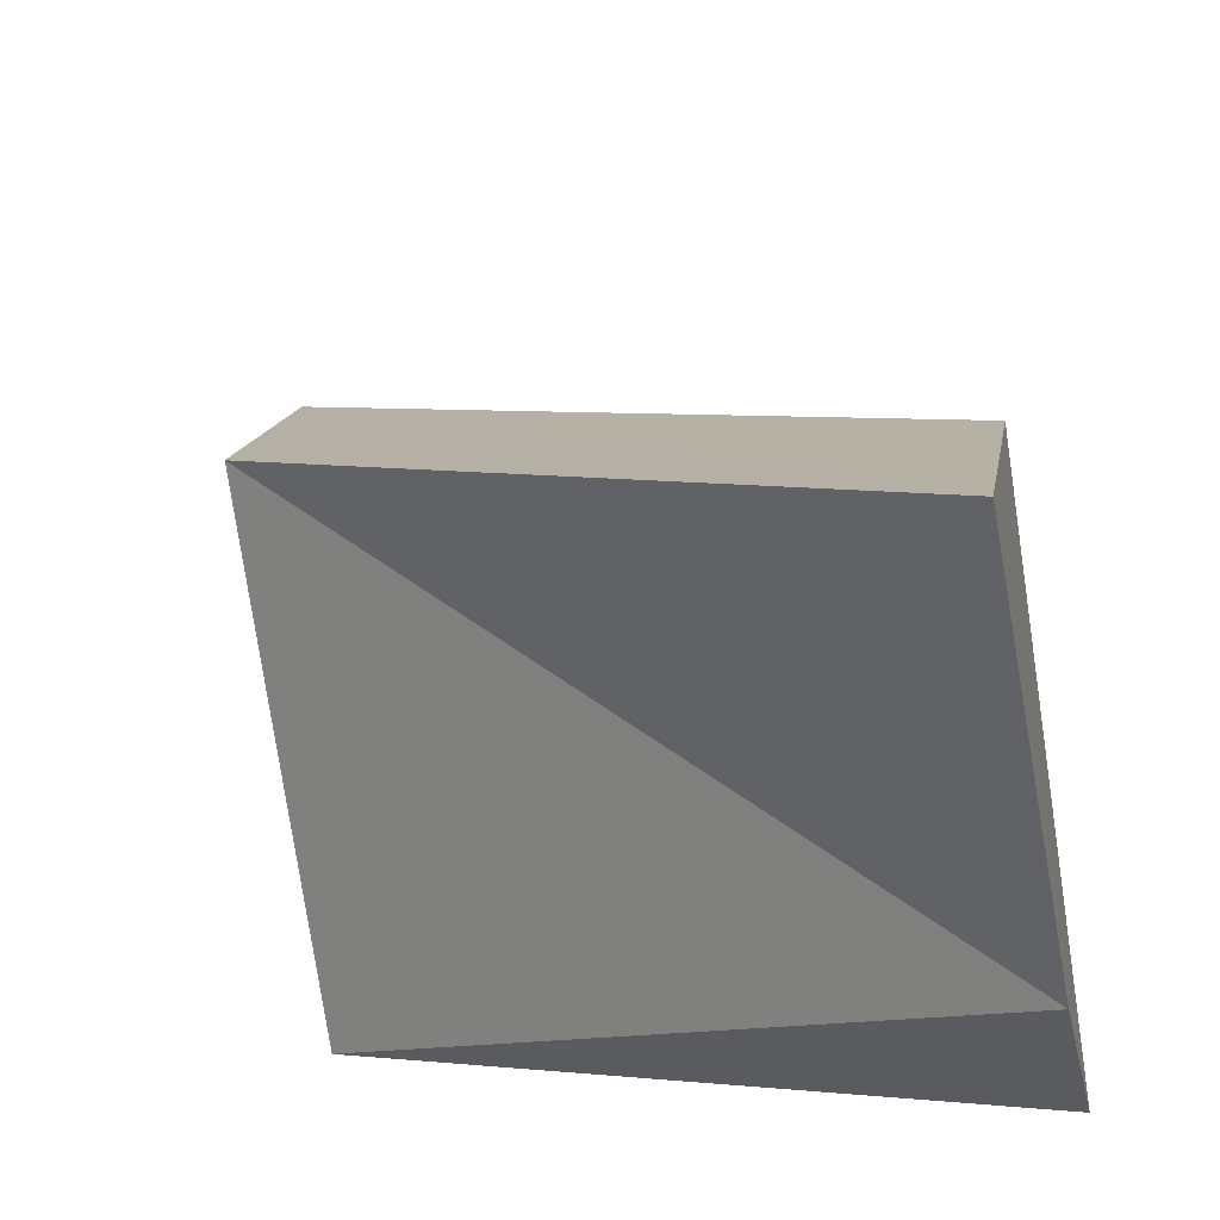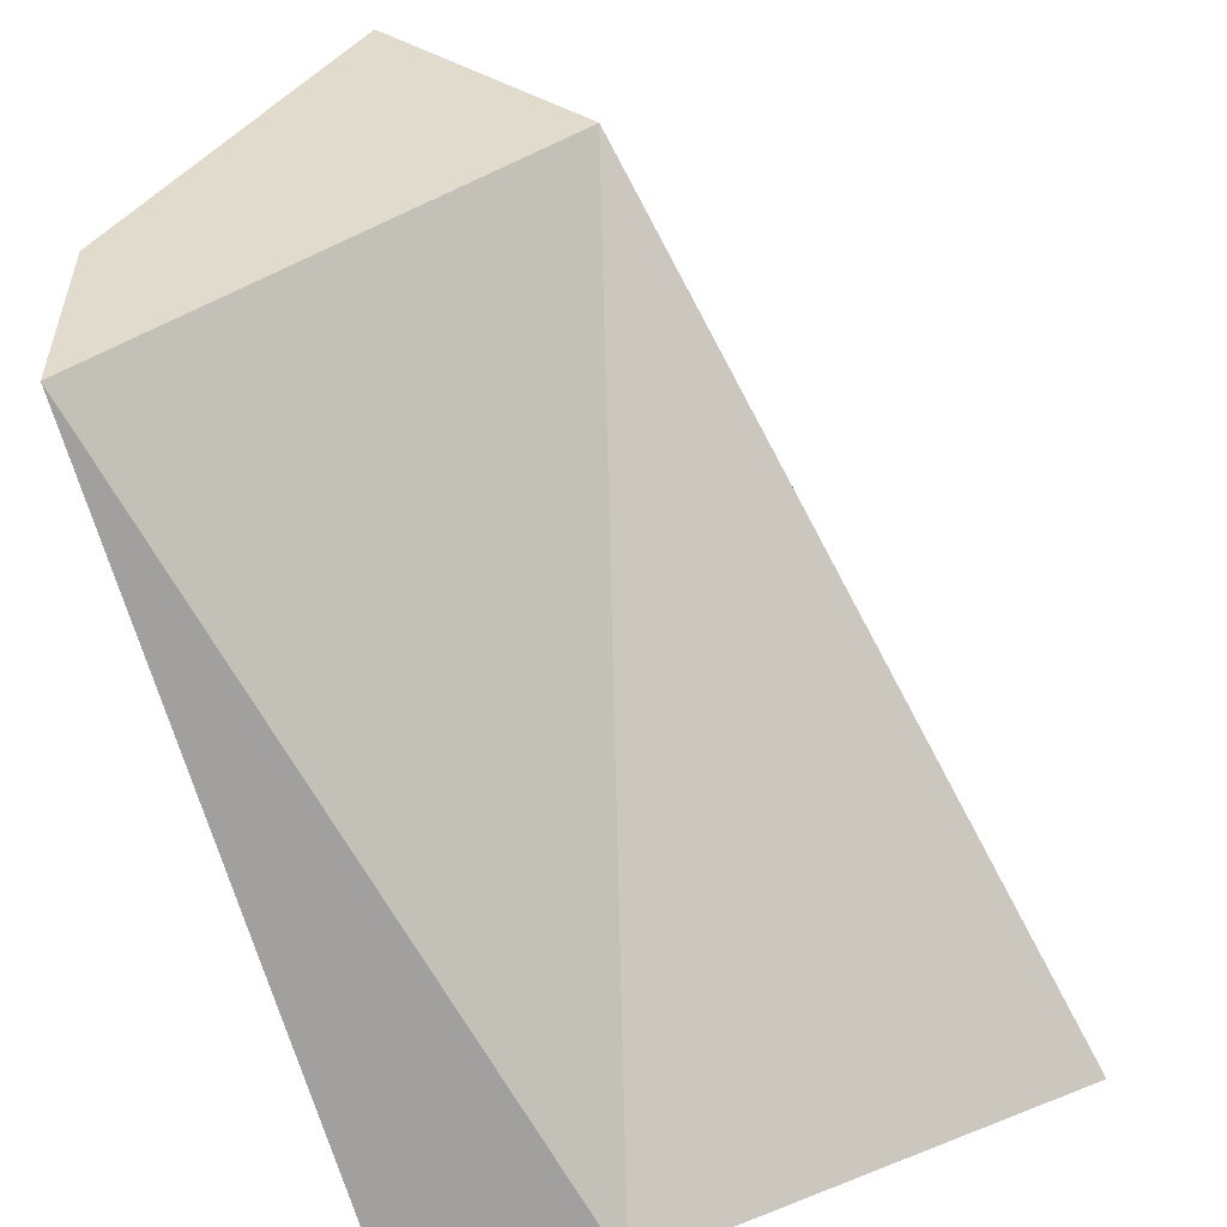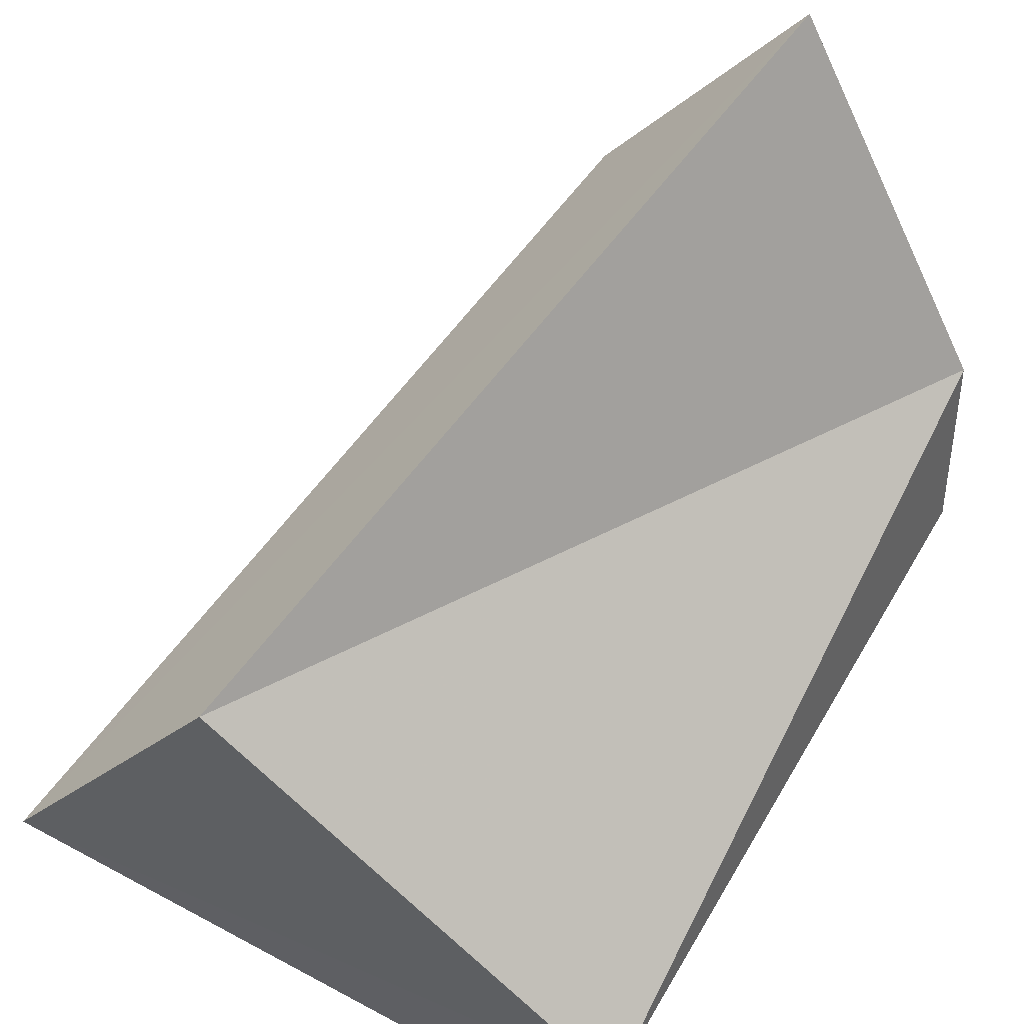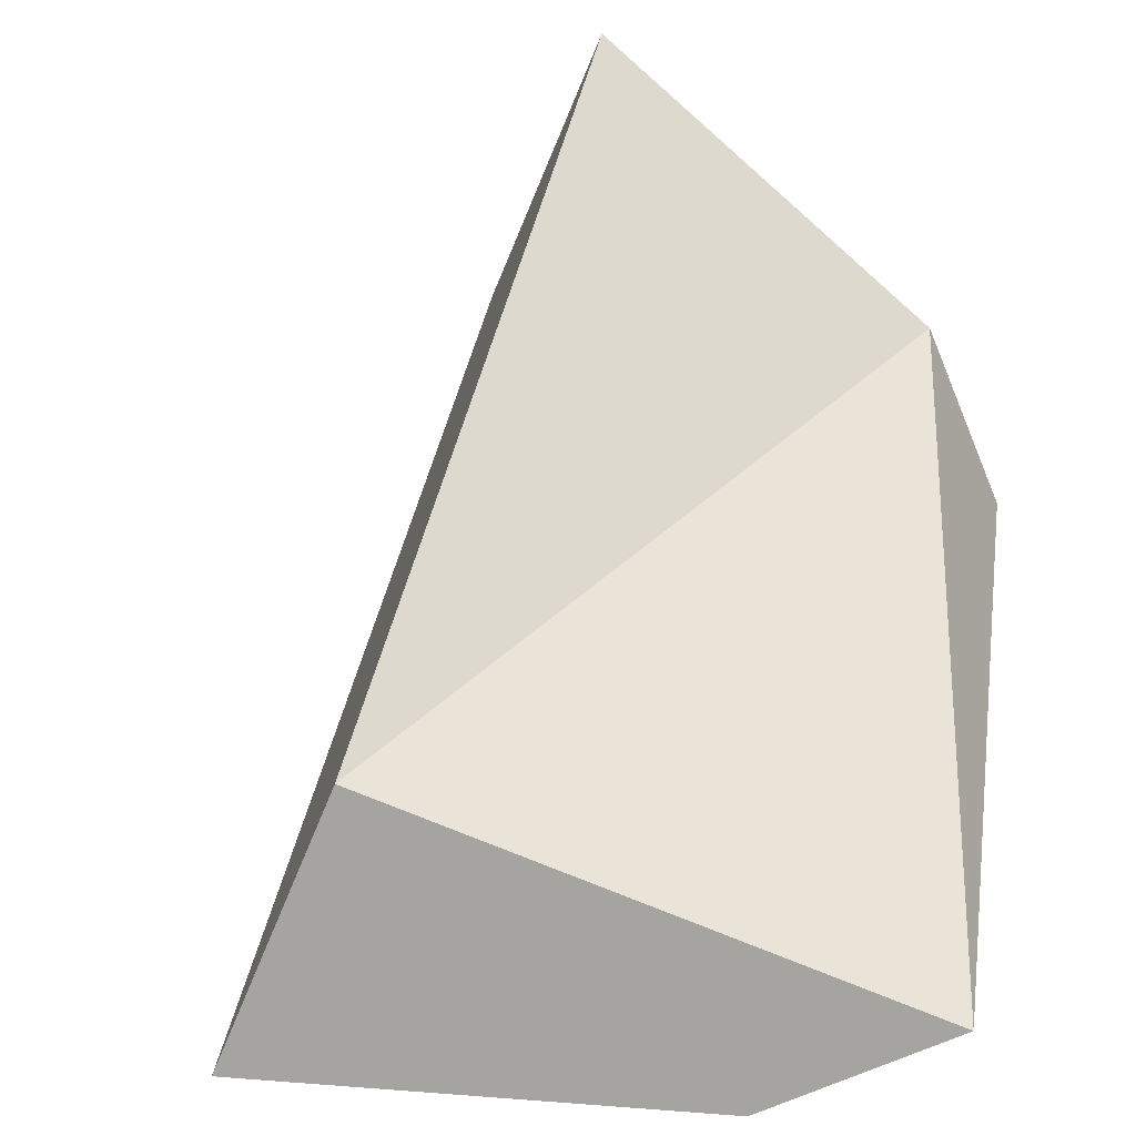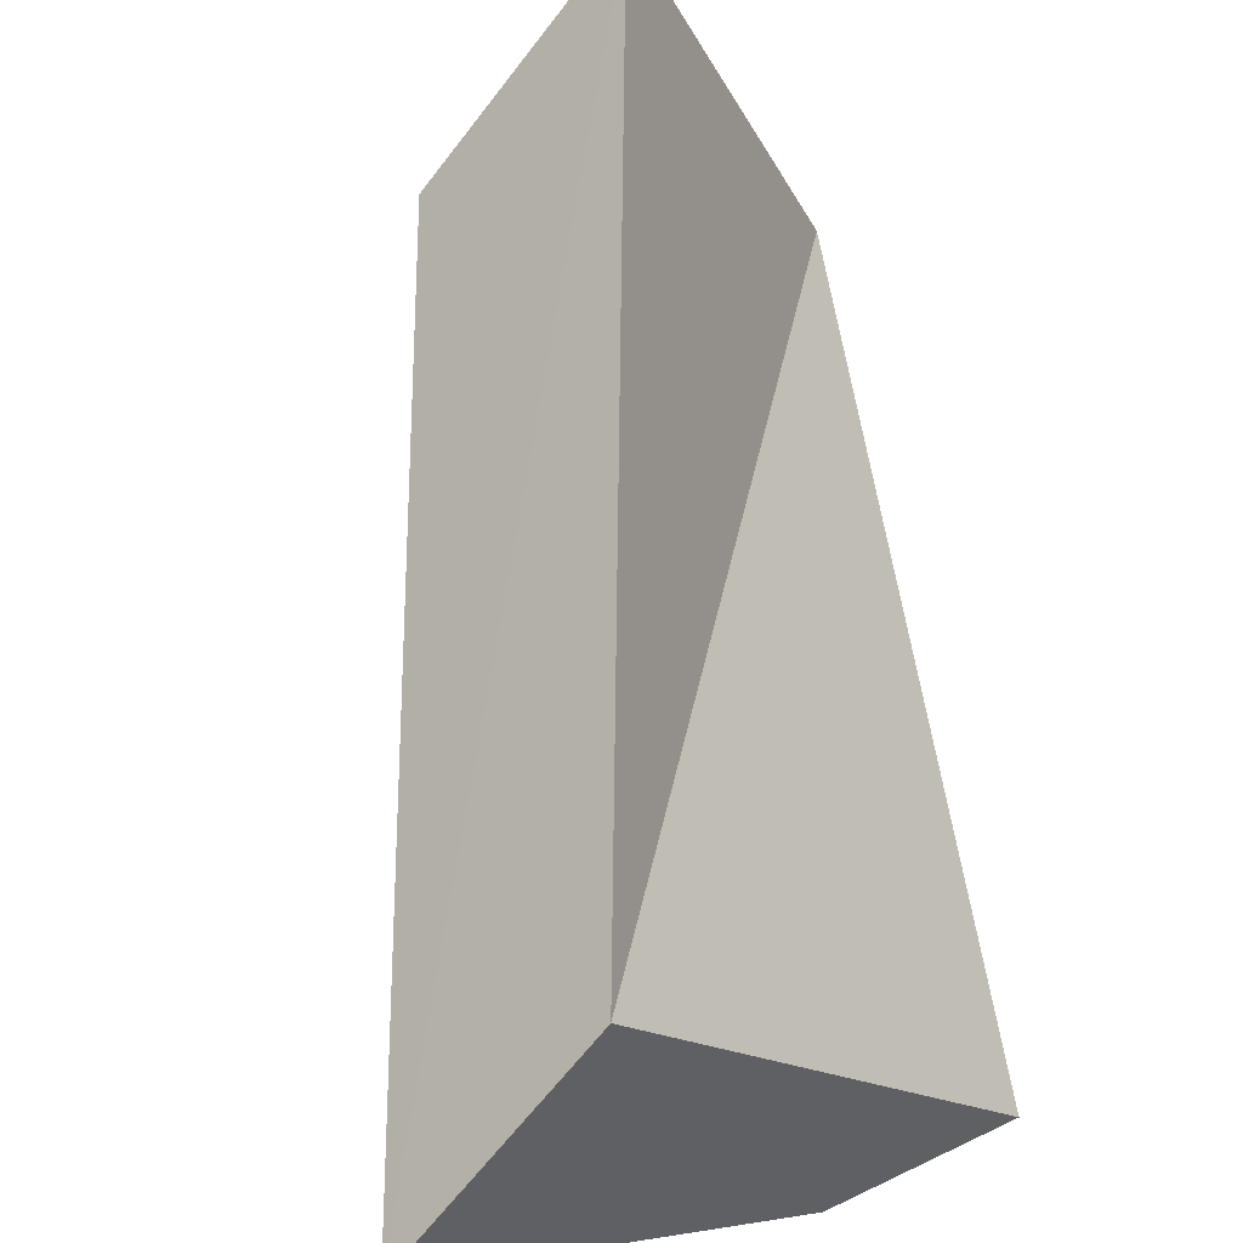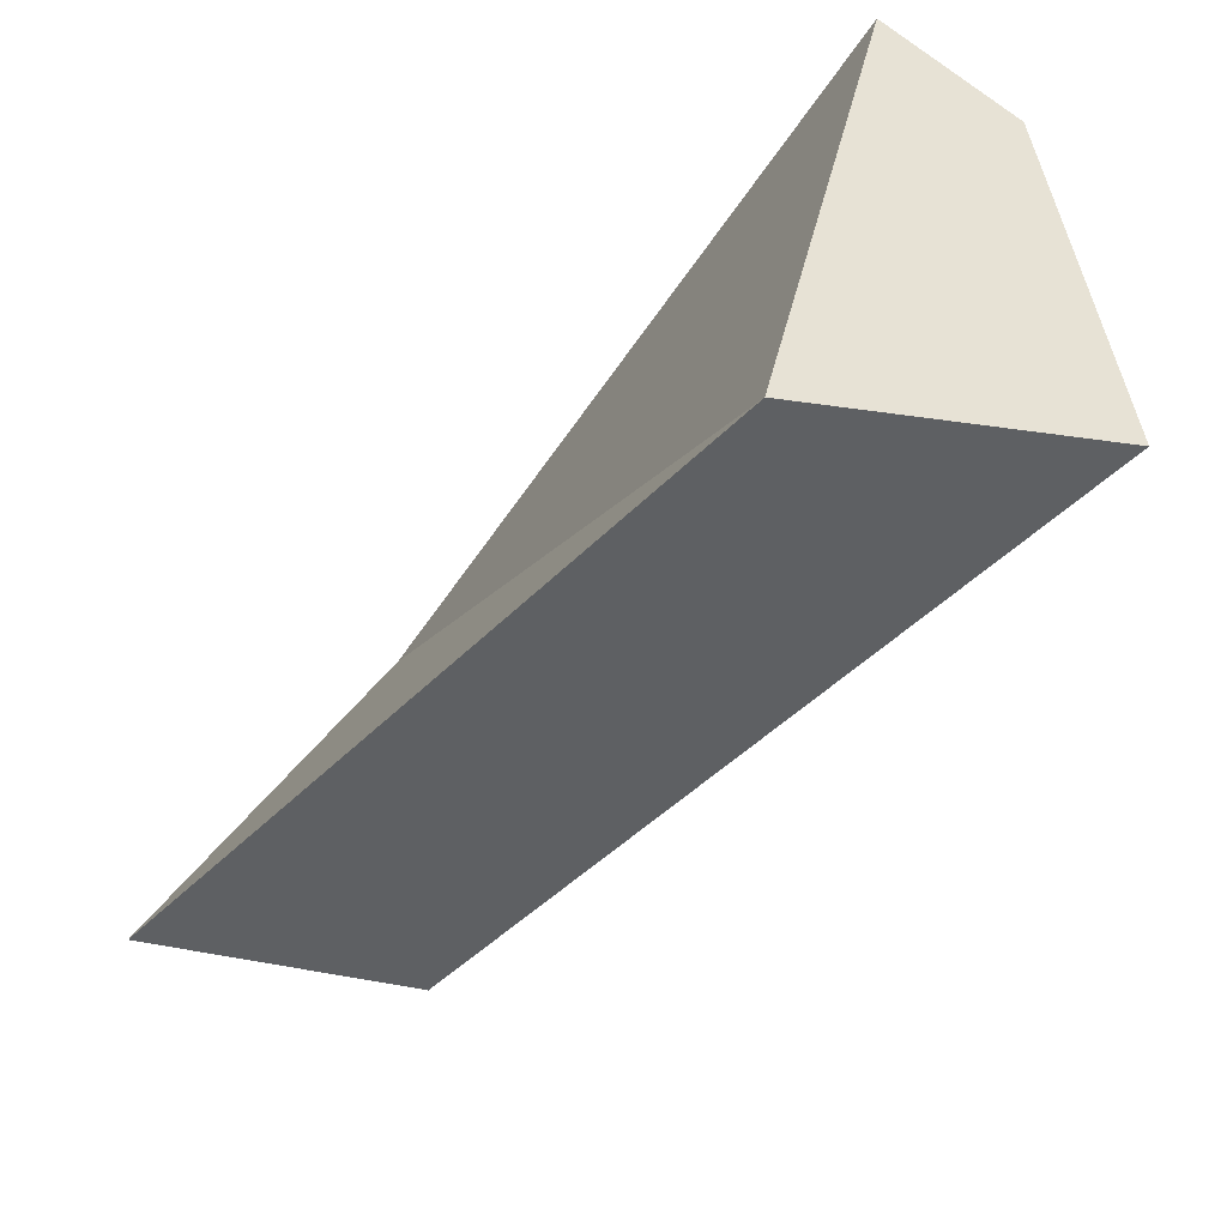
<metadata>
{"format":"obj","ext":"obj","renderer":"f3d","projection":"perspective","resolution":1024,"background":"white","views":[{"elev":-31.7,"azim":-77.8,"up":"+Y"},{"elev":-55.6,"azim":-178.2,"up":"+Y"},{"elev":41.6,"azim":15.8,"up":"+Y"},{"elev":-73.2,"azim":-67.9,"up":"+Z"},{"elev":46.3,"azim":-28.8,"up":"+Y"},{"elev":40.4,"azim":-122.7,"up":"+Z"}]}
</metadata>
<code>
o 8522
v 2175 1867 17.7
v 2175 1867 17.74
v 2175 1867 17.7
v 2175 1867 17.74
v 2175 1867 17.74
v 2175 1867 17.74
v 2175 1867 17.74
v 2175 1867 17.7
v 2175 1867 17.7
v 2175 1867 17.7
v 2175 1867 17.74
v 2175 1867 17.7
v 2175 1867 17.74
v 2175 1867 17.74
v 2175 1867 17.74
v 2175 1867 17.74
v 2175 1867 17.7
v 2175 1867 17.74
v 2175 1867 17.74
v 2175 1867 17.7
v 2175 1867 17.74
v 2175 1867 17.7
v 2175 1867 17.74
v 2175 1867 17.7
v 2175 1867 17.7
v 2175 1867 17.7
v 2175 1867 17.7
v 2175 1867 17.7
f 1 2 3
f 3 4 5
f 2 6 7
f 8 7 9
f 10 11 8
f 12 13 14
f 15 14 16
f 17 18 19
f 20 19 21
f 22 23 24
f 24 25 26
f 27 28 25

</code>
